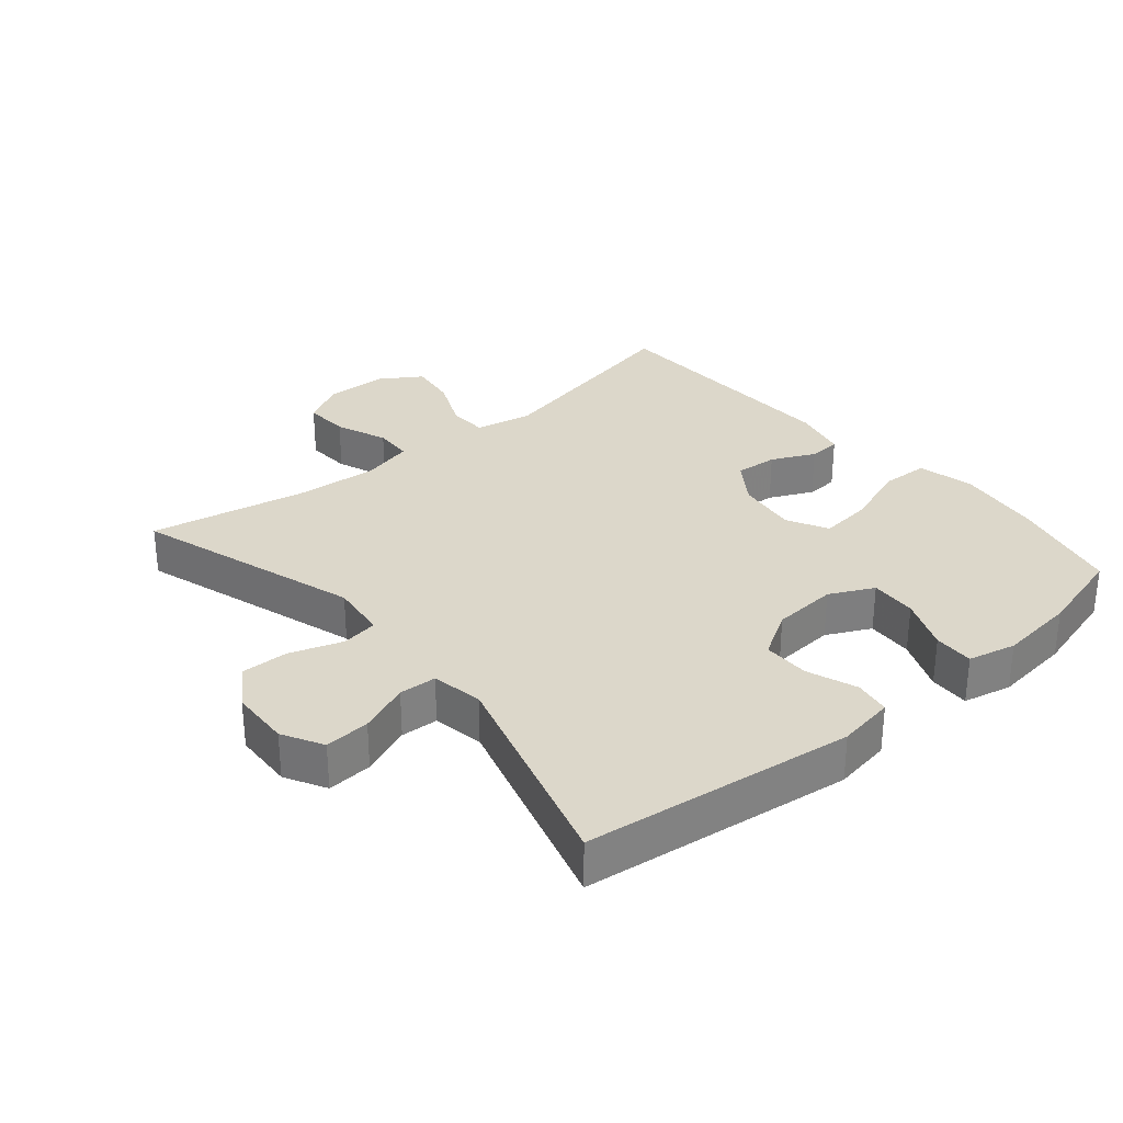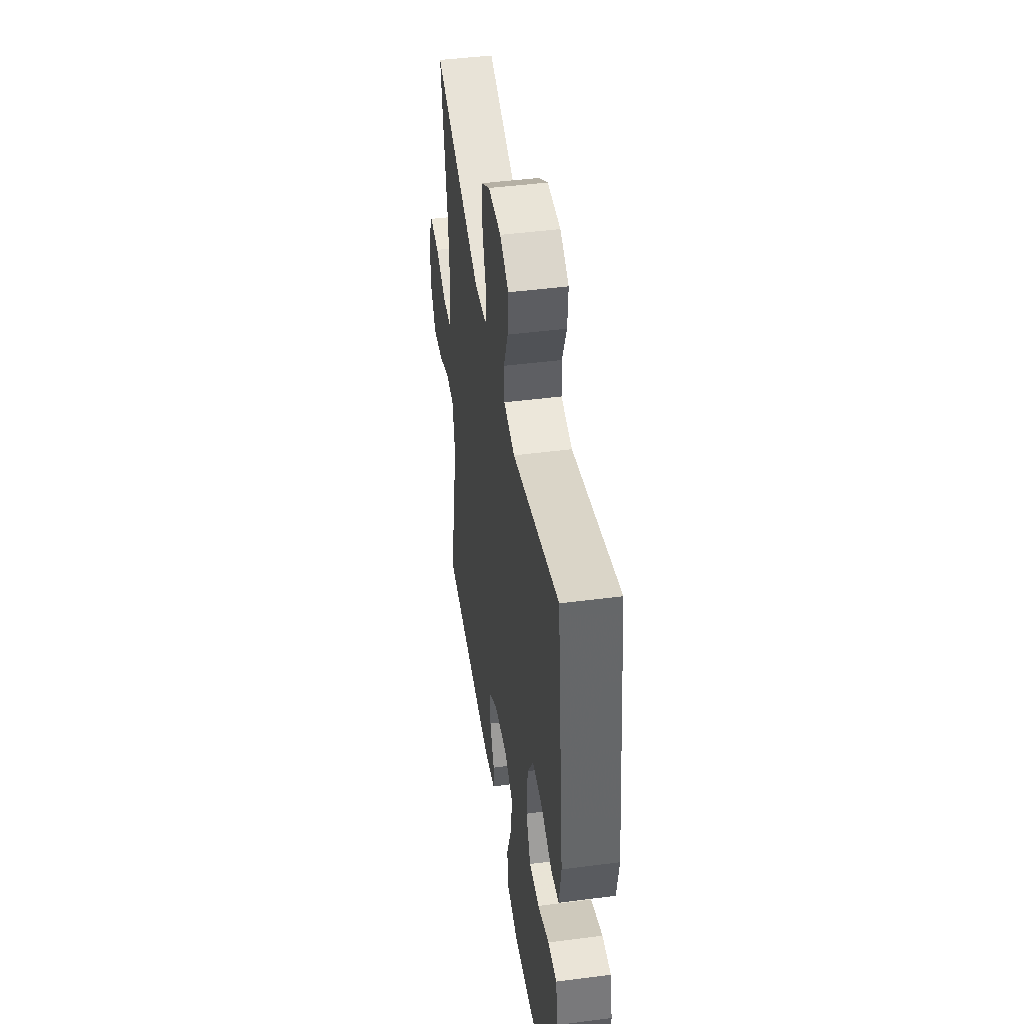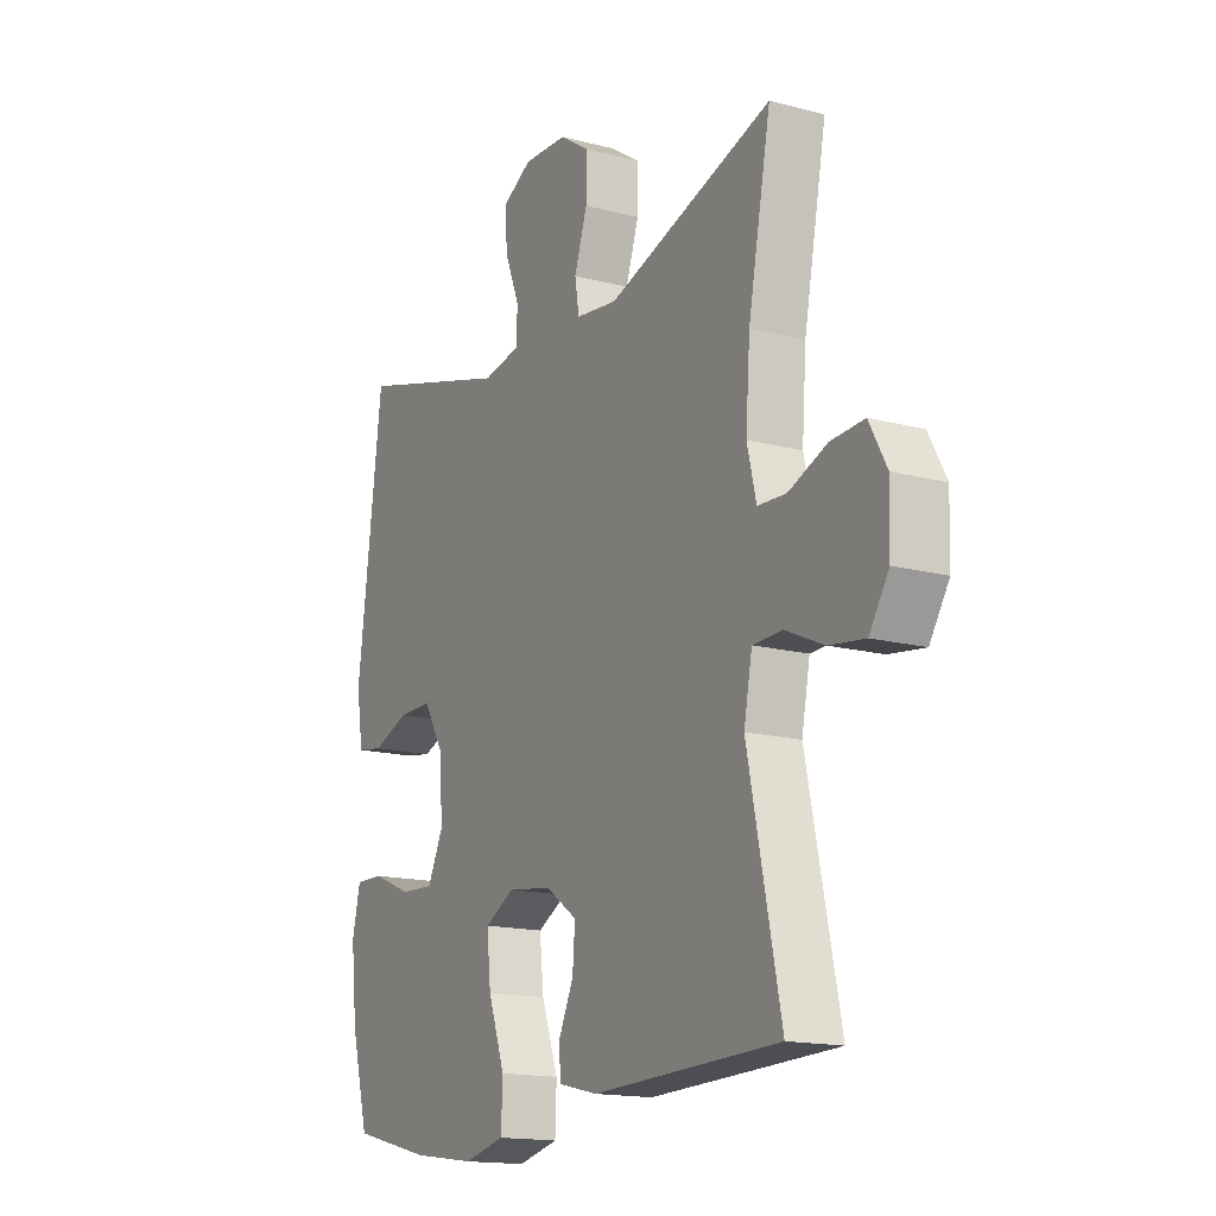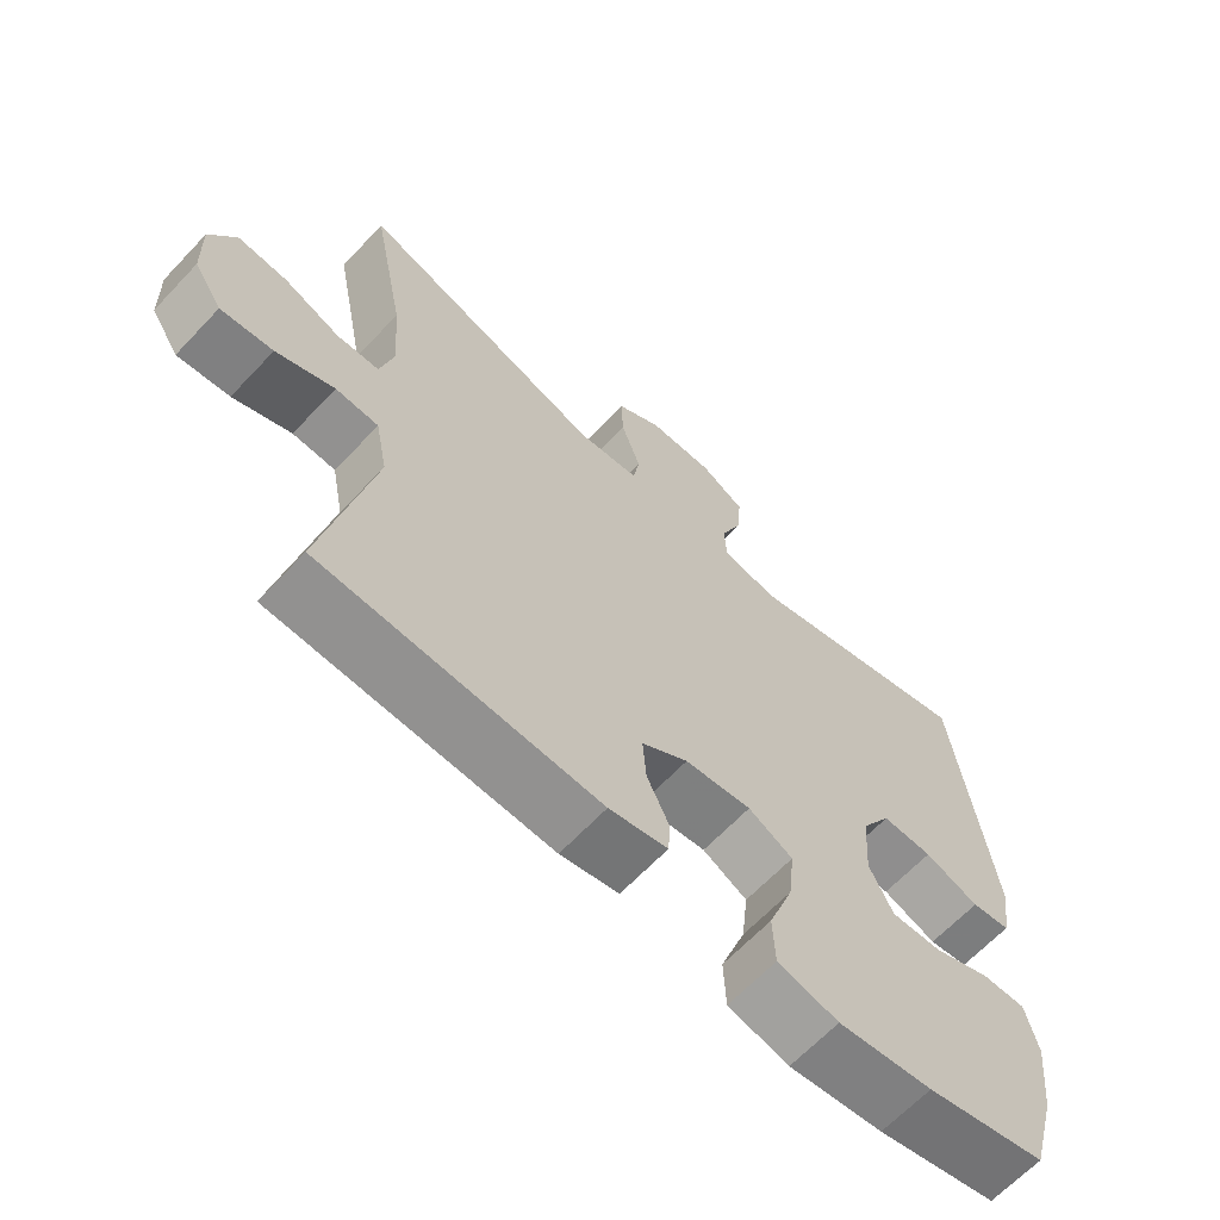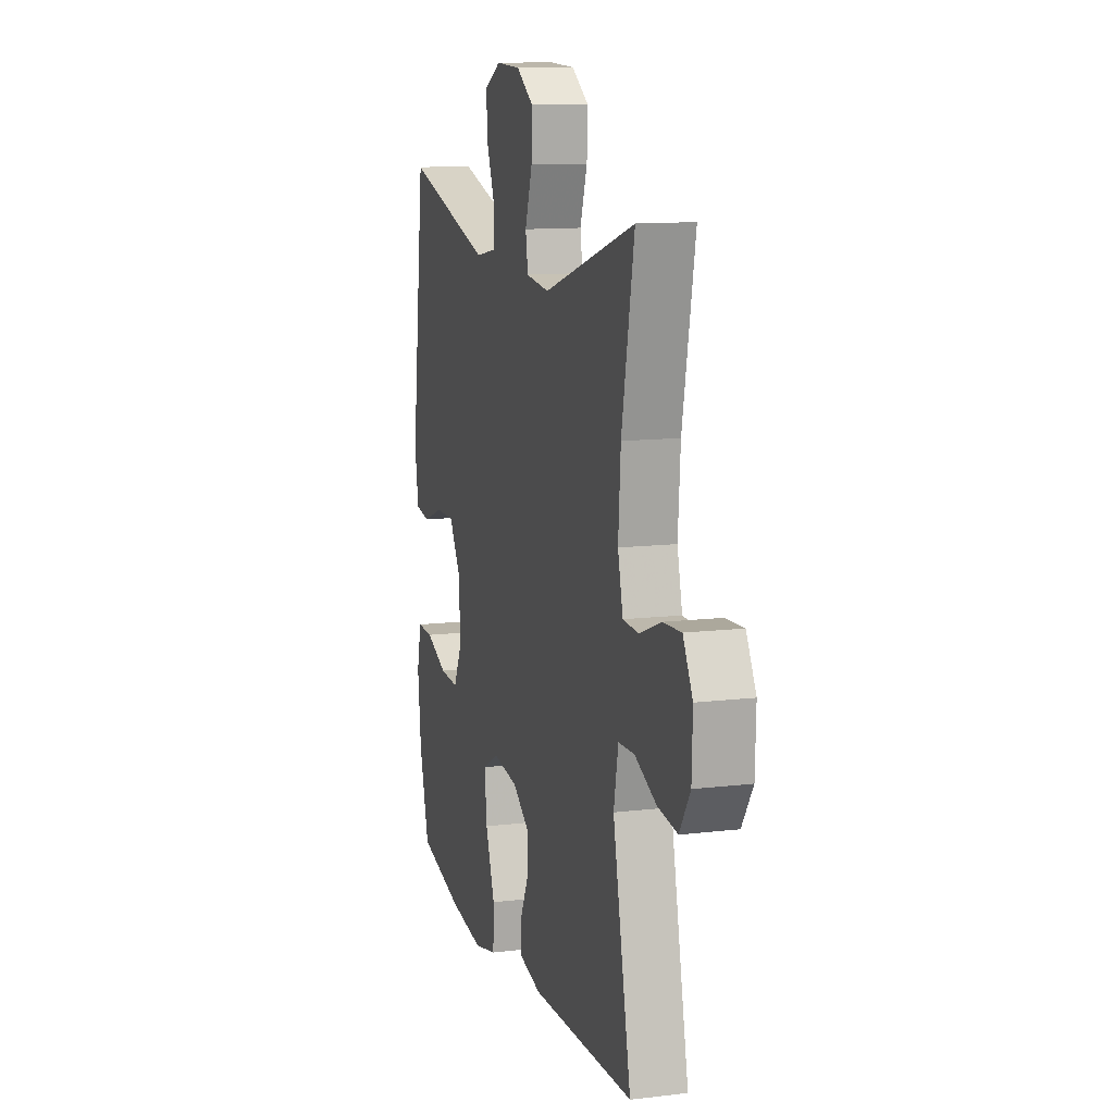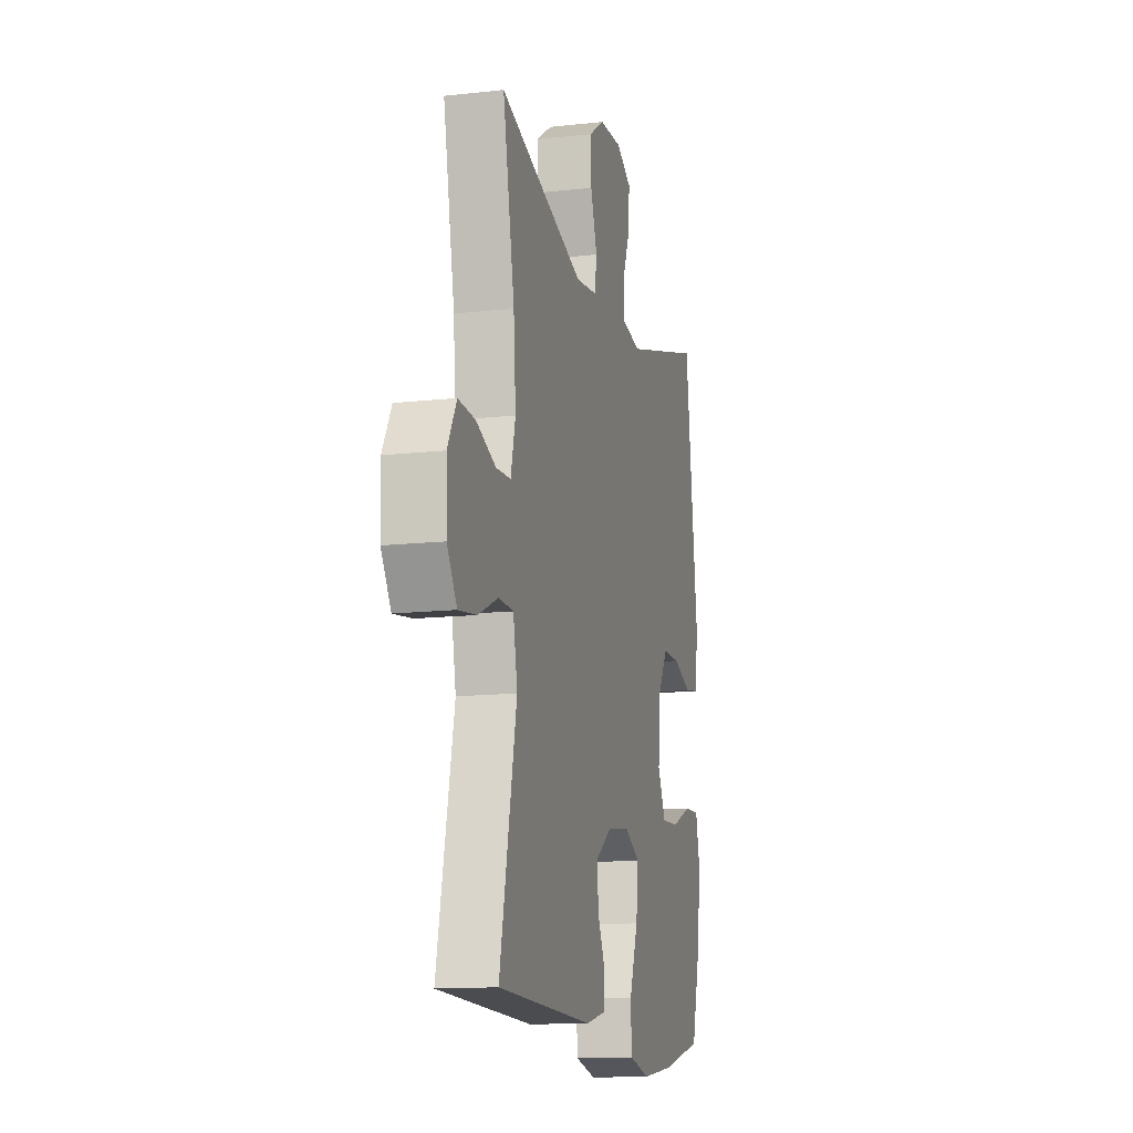
<metadata>
{"format":"obj","ext":"obj","renderer":"f3d","projection":"perspective","resolution":1024,"background":"white","views":[{"elev":30.7,"azim":49.8,"up":"+Y"},{"elev":45.8,"azim":81.5,"up":"+Z"},{"elev":-15.9,"azim":-118.6,"up":"+Z"},{"elev":-65.0,"azim":-43.3,"up":"+Z"},{"elev":11.8,"azim":-106.1,"up":"+Z"},{"elev":-13.3,"azim":-75.7,"up":"+Z"}]}
</metadata>
<code>
v 0.5 0.07 -0.5
v 0.332 0.07 -0.541
v 0.2 0.07 -0.559
v 0.115 0.07 -0.539
v 0.112 0.07 -0.466
v 0.147 0.07 -0.369
v 0.156 0.07 -0.288
v 0.094 0.07 -0.255
v 0.001 0.07 -0.268
v -0.064 0.07 -0.313
v -0.059 0.07 -0.378
v -0.028 0.07 -0.444
v -0.031 0.07 -0.493
v -0.113 0.07 -0.512
v -0.5 0.07 -0.5
v -0.432 0.07 -0.177
v -0.449 0.07 -0.089
v -0.509 0.07 -0.087
v -0.59 0.07 -0.123
v -0.663 0.07 -0.133
v -0.703 0.07 -0.071
v -0.706 0.07 0.023
v -0.67 0.07 0.089
v -0.601 0.07 0.085
v -0.522 0.07 0.054
v -0.463 0.07 0.057
v -0.444 0.07 0.135
v -0.453 0.07 0.257
v -0.5 0.07 0.5
v -0.156 0.07 0.392
v -0.069 0.07 0.403
v -0.06 0.07 0.458
v -0.087 0.07 0.538
v -0.089 0.07 0.61
v -0.026 0.07 0.652
v 0.066 0.07 0.656
v 0.128 0.07 0.622
v 0.123 0.07 0.553
v 0.092 0.07 0.476
v 0.095 0.07 0.419
v 0.173 0.07 0.405
v 0.5 0.07 0.5
v 0.552 0.07 0.09
v 0.538 0.07 0.003
v 0.483 0.07 -0.006
v 0.407 0.07 0.022
v 0.336 0.07 0.022
v 0.294 0.07 -0.048
v 0.287 0.07 -0.147
v 0.32 0.07 -0.214
v 0.391 0.07 -0.21
v 0.472 0.07 -0.176
v 0.533 0.07 -0.174
v 0.55 0.07 -0.247
v 0.537 0.07 -0.364
v 0.5 0 -0.5
v 0.332 0 -0.541
v 0.2 0 -0.559
v 0.115 0 -0.539
v 0.112 0 -0.466
v 0.147 0 -0.369
v 0.156 0 -0.288
v 0.094 0 -0.255
v 0.001 0 -0.268
v -0.064 0 -0.313
v -0.059 0 -0.378
v -0.028 0 -0.444
v -0.031 0 -0.493
v -0.113 0 -0.512
v -0.5 0 -0.5
v -0.432 0 -0.177
v -0.449 0 -0.089
v -0.509 0 -0.087
v -0.59 0 -0.123
v -0.663 0 -0.133
v -0.703 0 -0.071
v -0.706 0 0.023
v -0.67 0 0.089
v -0.601 0 0.085
v -0.522 0 0.054
v -0.463 0 0.057
v -0.444 0 0.135
v -0.453 0 0.257
v -0.5 0 0.5
v -0.156 0 0.392
v -0.069 0 0.403
v -0.06 0 0.458
v -0.087 0 0.538
v -0.089 0 0.61
v -0.026 0 0.652
v 0.066 0 0.656
v 0.128 0 0.622
v 0.123 0 0.553
v 0.092 0 0.476
v 0.095 0 0.419
v 0.173 0 0.405
v 0.5 0 0.5
v 0.552 0 0.09
v 0.538 0 0.003
v 0.483 0 -0.006
v 0.407 0 0.022
v 0.336 0 0.022
v 0.294 0 -0.048
v 0.287 0 -0.147
v 0.32 0 -0.214
v 0.391 0 -0.21
v 0.472 0 -0.176
v 0.533 0 -0.174
v 0.55 0 -0.247
v 0.537 0 -0.364
f 4 5 6
f 3 4 6
f 2 3 6
f 1 2 6
f 55 1 6
f 54 55 6
f 53 54 6
f 52 53 6
f 51 52 6
f 50 51 6 7
f 49 50 7 8
f 48 49 8 9
f 47 48 9 10
f 44 45 46
f 43 44 46
f 42 43 46
f 41 42 46
f 40 41 46 47
f 37 38 39
f 36 37 39
f 35 36 39
f 34 35 39
f 33 34 39
f 32 33 39
f 31 32 39 40
f 40 47 10
f 31 40 10
f 30 31 10
f 23 24 25
f 22 23 25
f 21 22 25
f 20 21 25
f 19 20 25
f 18 19 25
f 17 18 25 26
f 16 17 26 27
f 14 15 16
f 13 14 16
f 12 13 16
f 11 12 16
f 30 10 11
f 29 30 11
f 28 29 11
f 11 16 27
f 11 27 28
f 61 60 59
f 61 59 58
f 61 58 57
f 61 57 56
f 61 56 110
f 61 110 109
f 61 109 108
f 61 108 107
f 61 107 106
f 62 61 106 105
f 63 62 105 104
f 64 63 104 103
f 65 64 103 102
f 101 100 99
f 101 99 98
f 101 98 97
f 101 97 96
f 102 101 96 95
f 94 93 92
f 94 92 91
f 94 91 90
f 94 90 89
f 94 89 88
f 94 88 87
f 95 94 87 86
f 65 102 95
f 65 95 86
f 65 86 85
f 80 79 78
f 80 78 77
f 80 77 76
f 80 76 75
f 80 75 74
f 80 74 73
f 81 80 73 72
f 82 81 72 71
f 71 70 69
f 71 69 68
f 71 68 67
f 71 67 66
f 66 65 85
f 66 85 84
f 66 84 83
f 82 71 66
f 83 82 66
f 1 56 57 2
f 2 57 58 3
f 3 58 59 4
f 4 59 60 5
f 5 60 61 6
f 6 61 62 7
f 7 62 63 8
f 8 63 64 9
f 9 64 65 10
f 10 65 66 11
f 11 66 67 12
f 12 67 68 13
f 13 68 69 14
f 14 69 70 15
f 15 70 71 16
f 16 71 72 17
f 17 72 73 18
f 18 73 74 19
f 19 74 75 20
f 20 75 76 21
f 21 76 77 22
f 22 77 78 23
f 23 78 79 24
f 24 79 80 25
f 25 80 81 26
f 26 81 82 27
f 27 82 83 28
f 28 83 84 29
f 29 84 85 30
f 30 85 86 31
f 31 86 87 32
f 32 87 88 33
f 33 88 89 34
f 34 89 90 35
f 35 90 91 36
f 36 91 92 37
f 37 92 93 38
f 38 93 94 39
f 39 94 95 40
f 40 95 96 41
f 41 96 97 42
f 42 97 98 43
f 43 98 99 44
f 44 99 100 45
f 45 100 101 46
f 46 101 102 47
f 47 102 103 48
f 48 103 104 49
f 49 104 105 50
f 50 105 106 51
f 51 106 107 52
f 52 107 108 53
f 53 108 109 54
f 54 109 110 55
f 55 110 56 1

</code>
